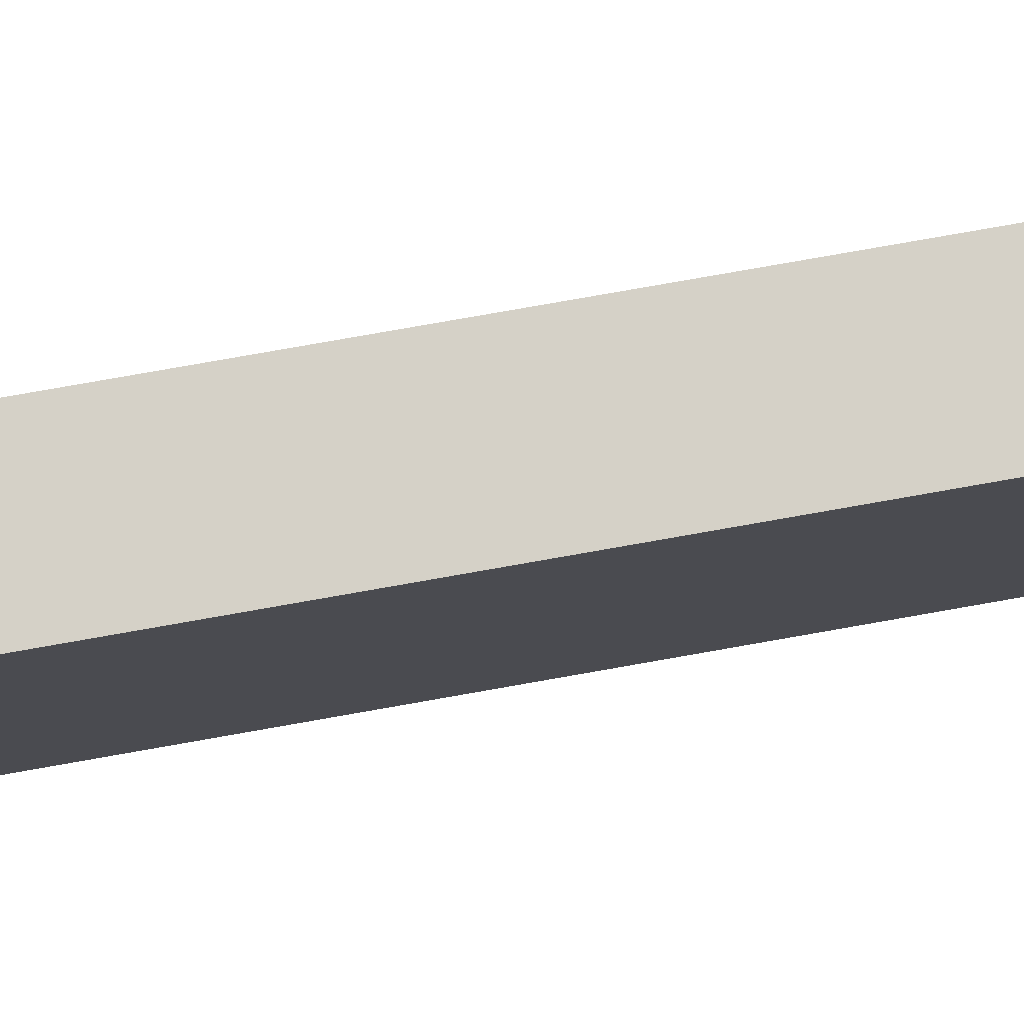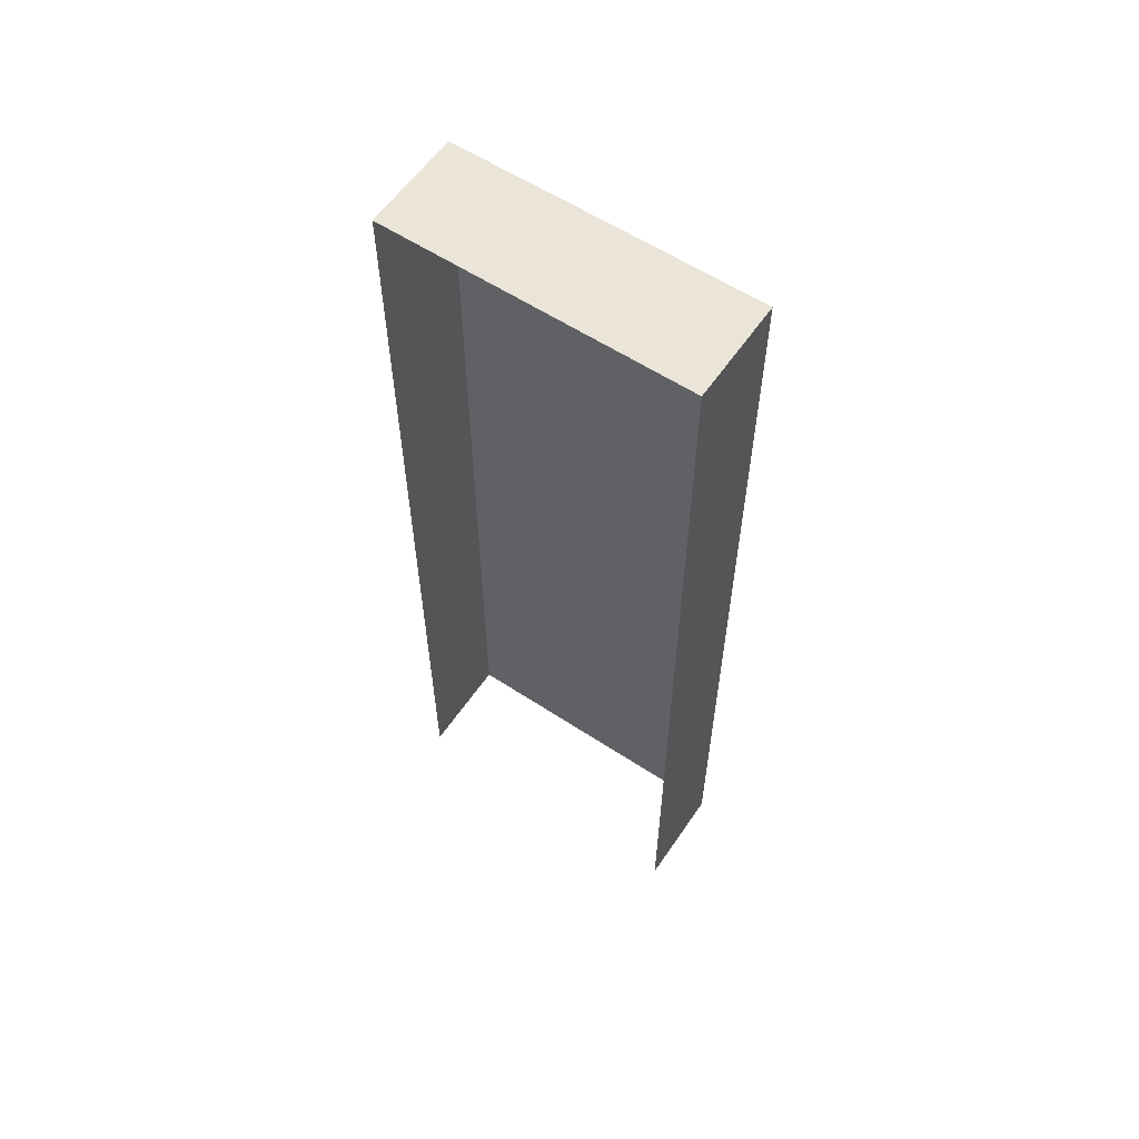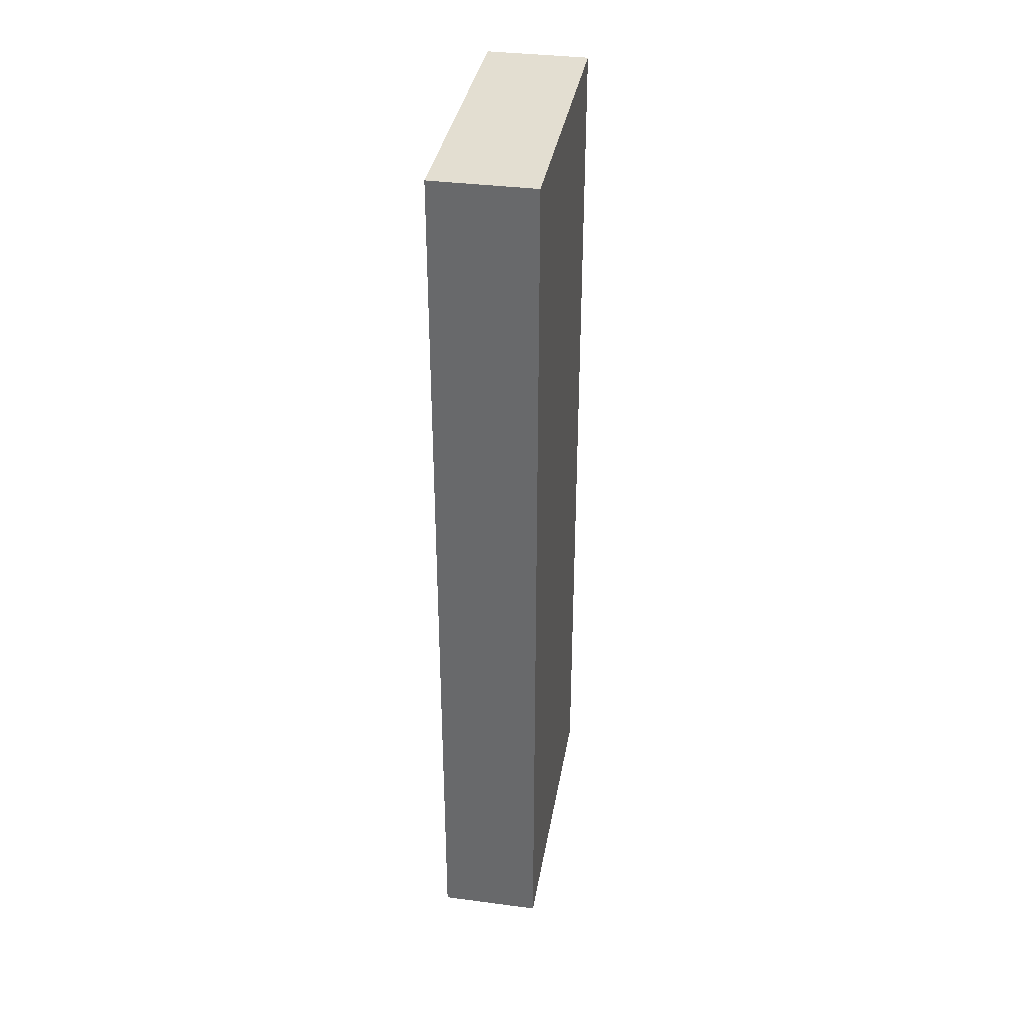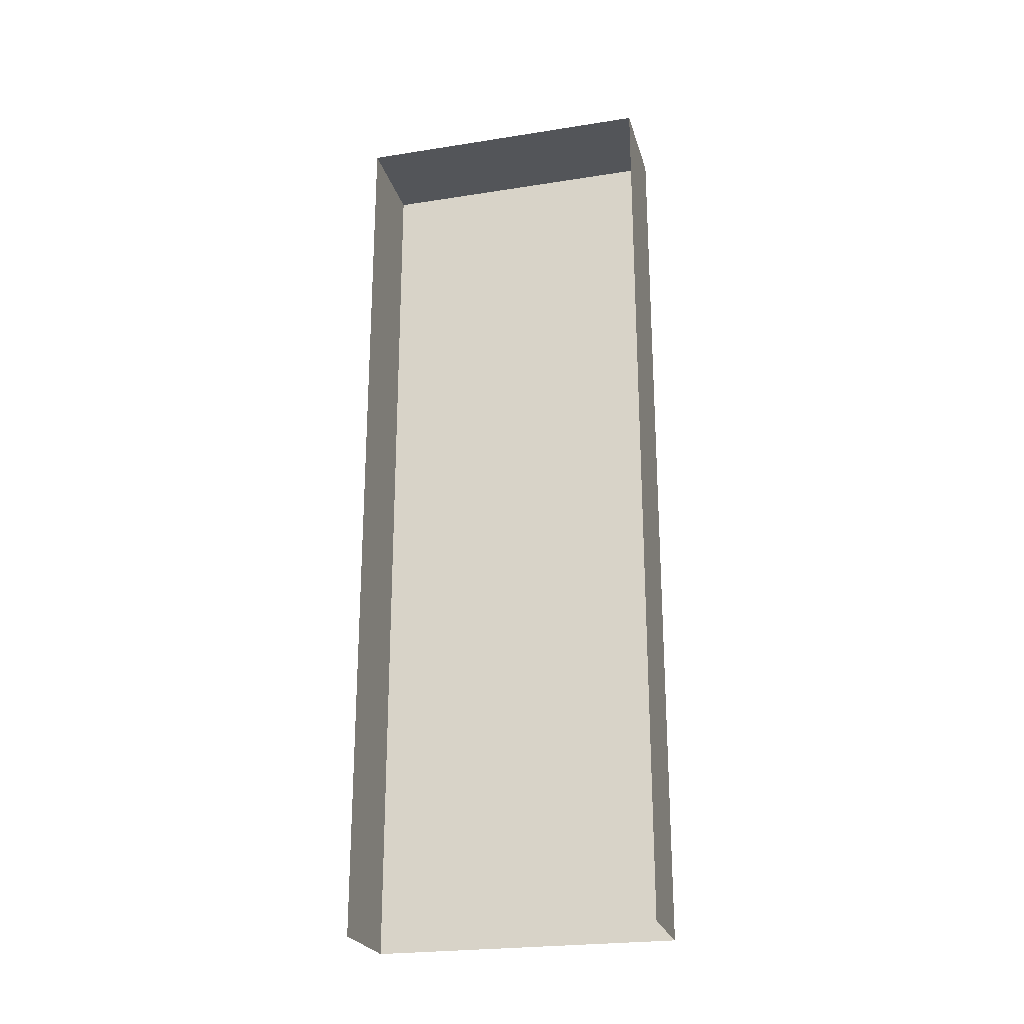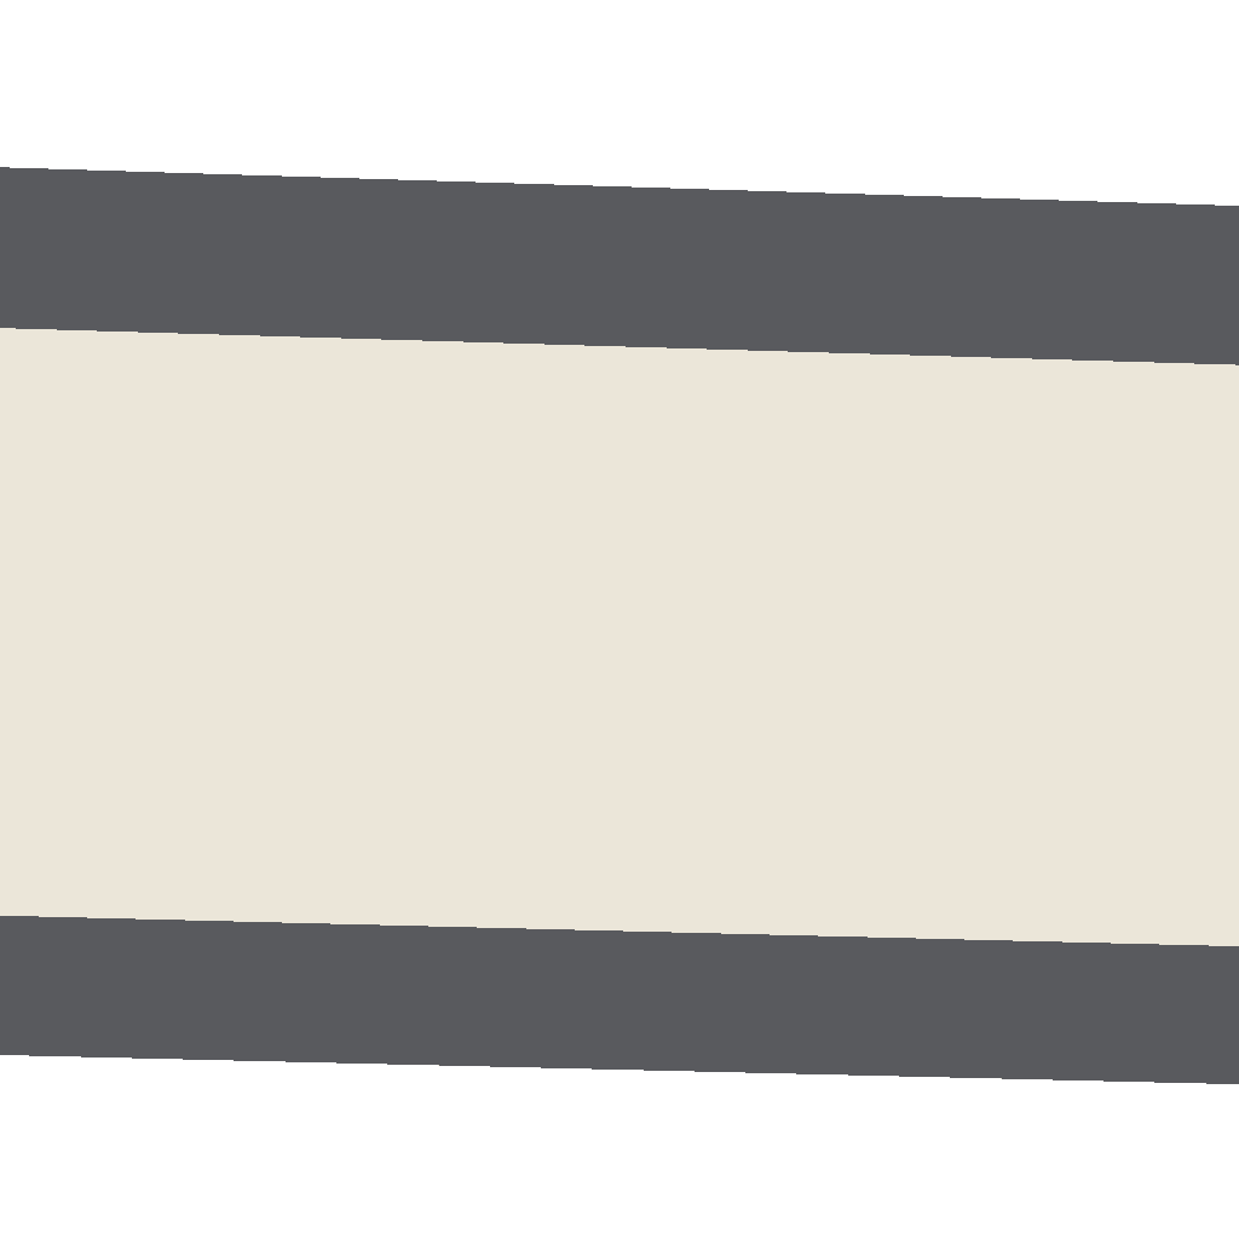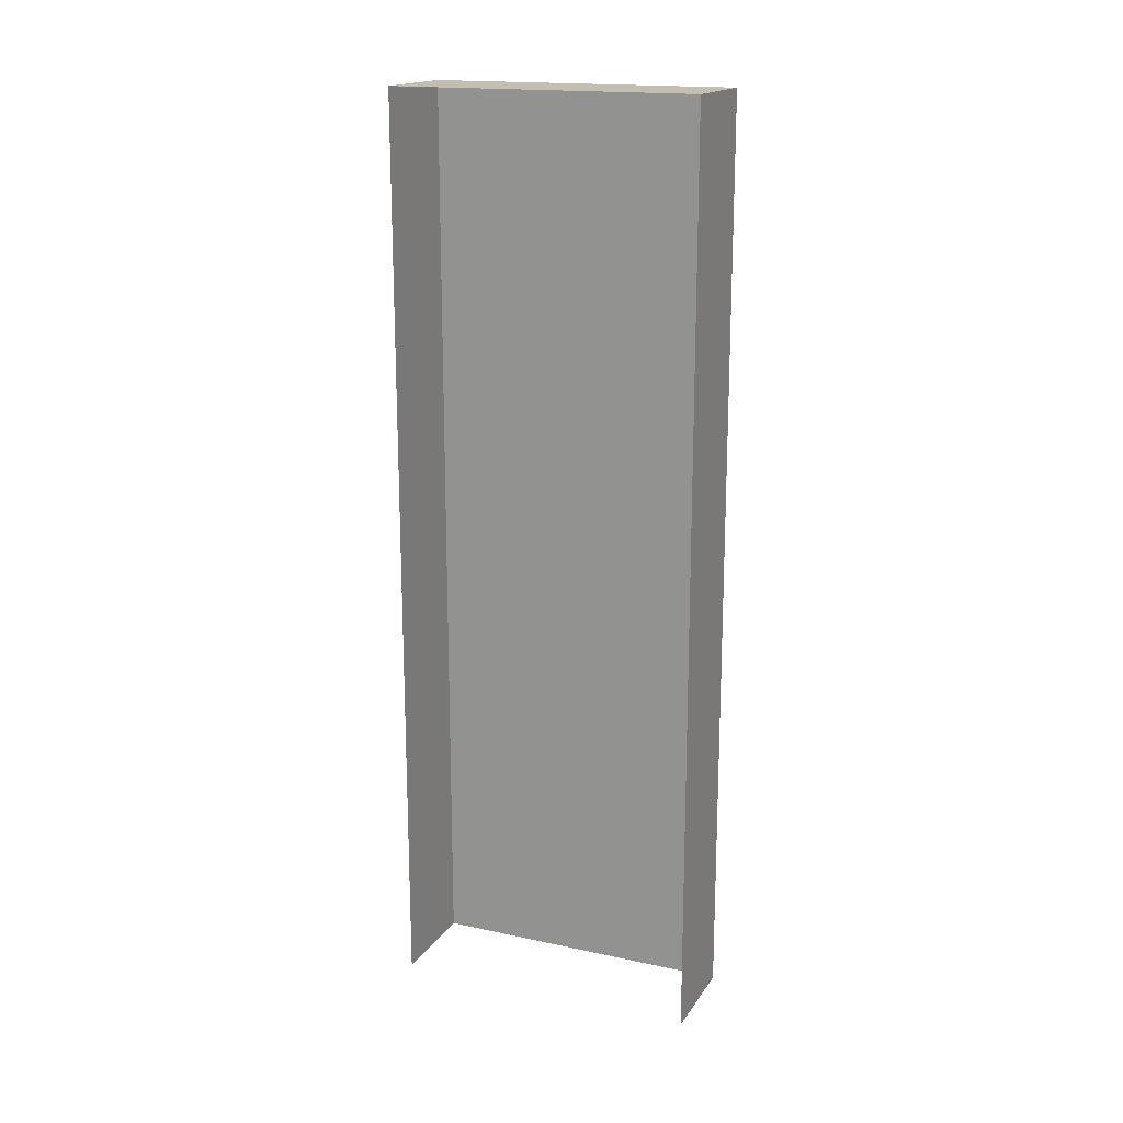
<metadata>
{"format":"obj","ext":"obj","renderer":"f3d","projection":"perspective","resolution":1024,"background":"white","views":[{"elev":78.8,"azim":80.0,"up":"+Z"},{"elev":58.8,"azim":-55.9,"up":"+Y"},{"elev":36.0,"azim":9.7,"up":"+Y"},{"elev":-24.2,"azim":-75.4,"up":"+Y"},{"elev":-31.6,"azim":-93.0,"up":"+Z"},{"elev":17.5,"azim":-67.0,"up":"+Y"}]}
</metadata>
<code>
o OverGround.057_Cube.1375
v -569.5 20.02 -1.875
v -568.7 20.02 -1.874
v -569.5 19.81 -1.75
v -570.3 20.02 -1.875
v -569.5 20.22 -1.75
v -568.7 20.22 -1.749
v -568.7 19.81 -1.749
v -570.3 19.81 -1.75
v -570.3 20.22 -1.75
v -569.5 20.02 1.875
v -568.7 20.02 1.874
v -569.5 20.22 1.75
v -570.3 20.02 1.875
v -569.5 19.81 1.75
v -568.7 19.81 1.749
v -568.7 20.22 1.749
v -570.3 20.22 1.75
v -570.3 19.81 1.75
v -569.5 19.51 0
v -568.7 19.51 0
v -569.5 19.54 0.7499
v -570.3 19.51 0
v -569.5 19.54 -0.7499
v -568.7 19.54 -0.7496
v -568.7 19.54 0.7496
v -570.3 19.54 0.75
v -570.3 19.54 -0.75
v -569.5 20.52 0
v -568.7 20.52 0
v -569.5 20.49 -0.7499
v -570.3 20.52 0
v -569.5 20.49 0.7499
v -568.7 20.49 0.7496
v -568.7 20.49 -0.7496
v -570.3 20.49 -0.75
v -570.3 20.49 0.75
v -567.8 20.02 0
v -567.8 19.76 0
v -567.8 20.02 -0.9366
v -567.8 20.27 0
v -567.8 20.02 0.9366
v -567.8 19.78 0.8741
v -567.8 19.78 -0.8741
v -567.8 20.25 -0.8741
v -567.8 20.25 0.8741
v -571.1 20.02 0
v -571.1 20.02 0.9375
v -571.1 20.27 0
v -571.1 20.02 -0.9375
v -571.1 19.76 0
v -571.1 19.78 0.875
v -571.1 20.25 0.875
v -571.1 20.25 -0.875
v -571.1 19.78 -0.875
v -568 20.23 1.53
v -568 20.02 1.639
v -568 19.8 1.53
v -568 20.43 0.7806
v -568 20.46 0
v -568 20.43 -0.7806
v -568 20.23 -1.53
v -568 20.02 -1.639
v -568 19.8 -1.53
v -568 19.6 -0.7806
v -568 19.57 0
v -568 19.6 0.7806
v -571.1 20.22 1.75
v -571.1 20.02 1.875
v -571.1 19.81 1.75
v -571.1 20.49 0.75
v -571.1 20.52 0
v -571.1 20.49 -0.75
v -571.1 20.22 -1.75
v -571.1 20.02 -1.875
v -571.1 19.81 -1.75
v -571.1 19.54 -0.75
v -571.1 19.51 0
v -571.1 19.54 0.75
v -568.7 19.64 -1.374
v -569.5 19.64 -1.375
v -570.3 19.64 -1.375
v -570.3 20.39 -1.375
v -569.5 20.39 -1.375
v -568.7 20.39 -1.374
v -568.7 20.39 1.374
v -569.5 20.39 1.375
v -570.3 20.39 1.375
v -570.3 19.64 1.375
v -569.5 19.64 1.375
v -568.7 19.64 1.374
v -568.2 19.67 -1.263
v -568.2 20.36 -1.263
v -568.2 19.67 1.263
v -568.2 20.36 1.263
v -571.1 19.64 -1.375
v -571.1 20.39 -1.375
v -571.1 19.64 1.375
v -571.1 20.39 1.375
f 1 5 6 2
f 2 6 61 62
f 5 83 84 6
f 6 84 92 61
f 1 2 7 3
f 3 7 79 80
f 2 62 63 7
f 7 63 91 79
f 1 3 8 4
f 4 8 75 74
f 3 80 81 8
f 8 81 95 75
f 1 4 9 5
f 5 9 82 83
f 4 74 73 9
f 9 73 96 82
f 10 14 15 11
f 11 15 57 56
f 14 89 90 15
f 15 90 93 57
f 10 11 16 12
f 12 16 85 86
f 11 56 55 16
f 16 55 94 85
f 10 12 17 13
f 13 17 67 68
f 12 86 87 17
f 17 87 98 67
f 10 13 18 14
f 14 18 88 89
f 13 68 69 18
f 18 69 97 88
f 19 23 24 20
f 20 24 64 65
f 23 80 79 24
f 24 79 91 64
f 19 20 25 21
f 21 25 90 89
f 20 65 66 25
f 25 66 93 90
f 19 21 26 22
f 22 26 78 77
f 21 89 88 26
f 26 88 97 78
f 19 22 27 23
f 23 27 81 80
f 22 77 76 27
f 27 76 95 81
f 28 32 33 29
f 29 33 58 59
f 32 86 85 33
f 33 85 94 58
f 28 29 34 30
f 30 34 84 83
f 29 59 60 34
f 34 60 92 84
f 28 30 35 31
f 31 35 72 71
f 30 83 82 35
f 35 82 96 72
f 28 31 36 32
f 32 36 87 86
f 31 71 70 36
f 36 70 98 87
f 37 41 42 38
f 38 42 66 65
f 41 56 57 42
f 42 57 93 66
f 37 38 43 39
f 39 43 63 62
f 38 65 64 43
f 43 64 91 63
f 37 39 44 40
f 40 44 60 59
f 39 62 61 44
f 44 61 92 60
f 37 40 45 41
f 41 45 55 56
f 40 59 58 45
f 45 58 94 55
f 46 50 51 47
f 47 51 69 68
f 50 77 78 51
f 51 78 97 69
f 46 47 52 48
f 48 52 70 71
f 47 68 67 52
f 52 67 98 70
f 46 48 53 49
f 49 53 73 74
f 48 71 72 53
f 53 72 96 73
f 46 49 54 50
f 50 54 76 77
f 49 74 75 54
f 54 75 95 76
o Cube.030_Cube.1374
v -572.9 4.421 -3
v -572.9 23.52 -3
v -572.9 4.421 3
v -572.9 23.52 3
v -587.5 4.421 -3
v -587.5 23.52 -3
v -587.5 4.421 3
v -587.5 23.52 3
f 102 106 105 101
f 104 100 99 103
o Cube.022_Cube.1366
v -570.9 5.507 -3
v -570.9 23.51 -3
v -570.9 5.507 3
v -570.9 23.51 3
v -572.9 5.507 -3
v -572.9 23.51 -3
v -572.9 5.507 3
v -572.9 23.51 3
f 108 110 109 107
f 110 114 113 109
f 112 114 110 108
f 112 108 107 111

</code>
